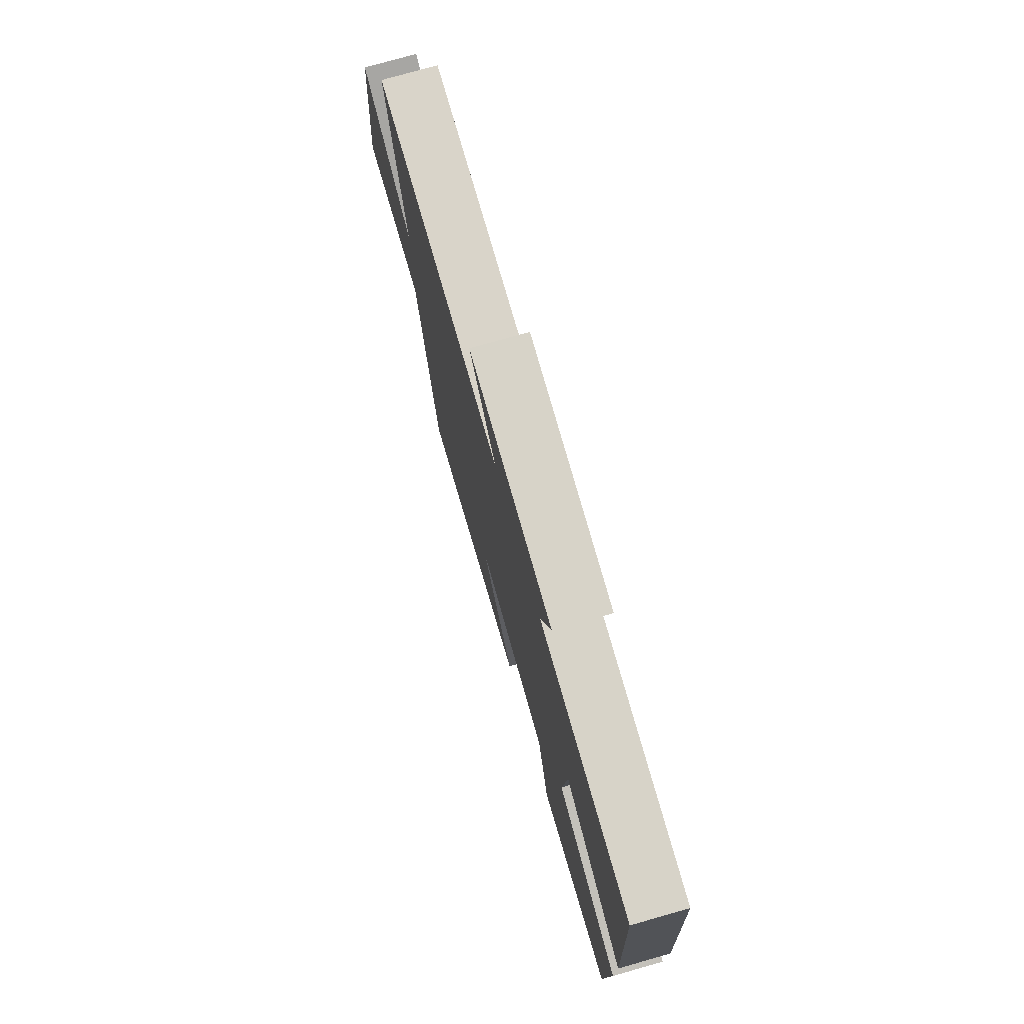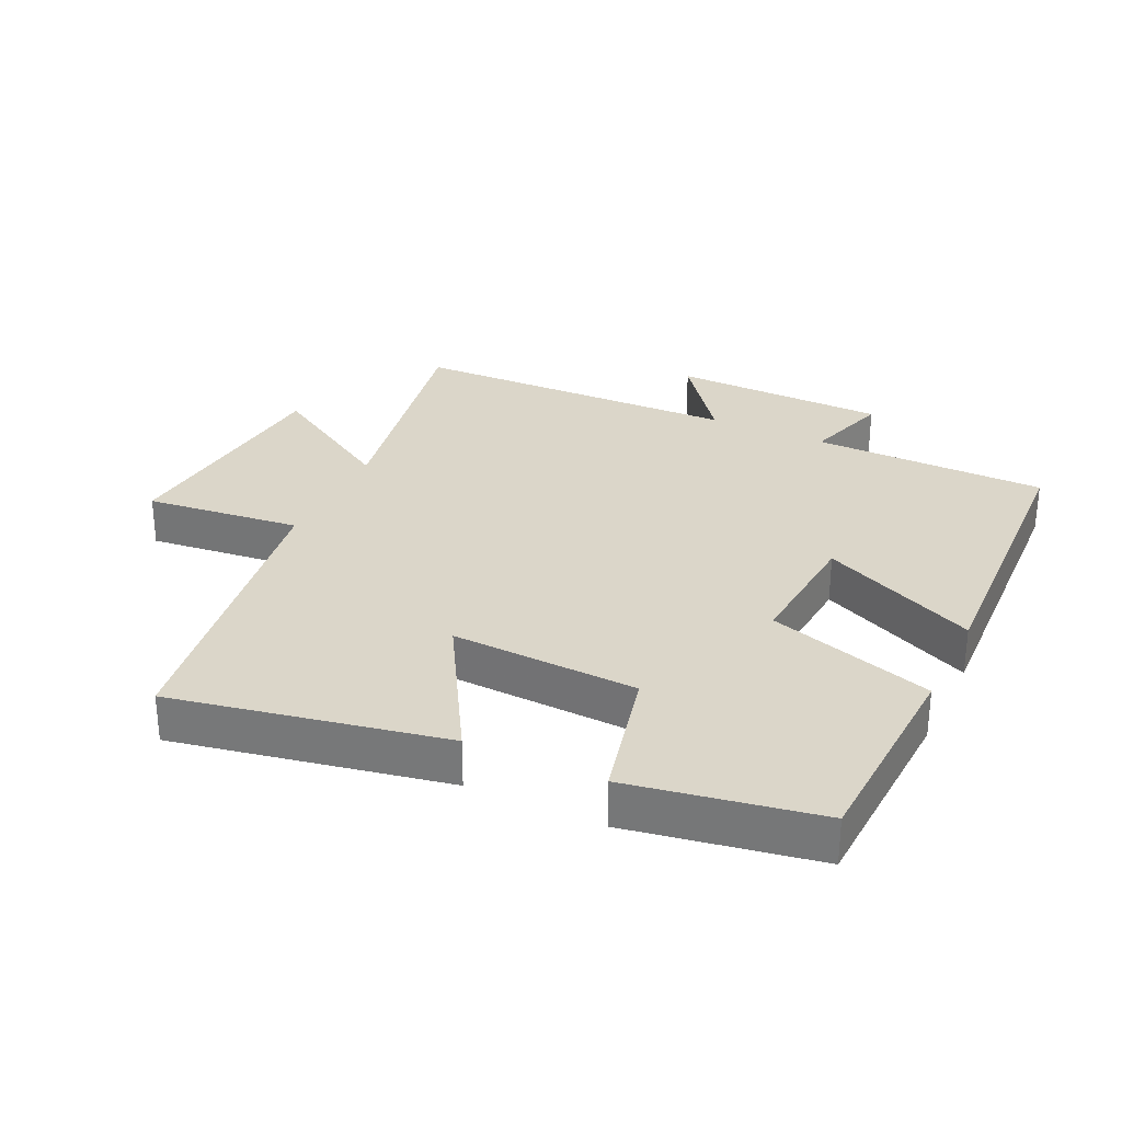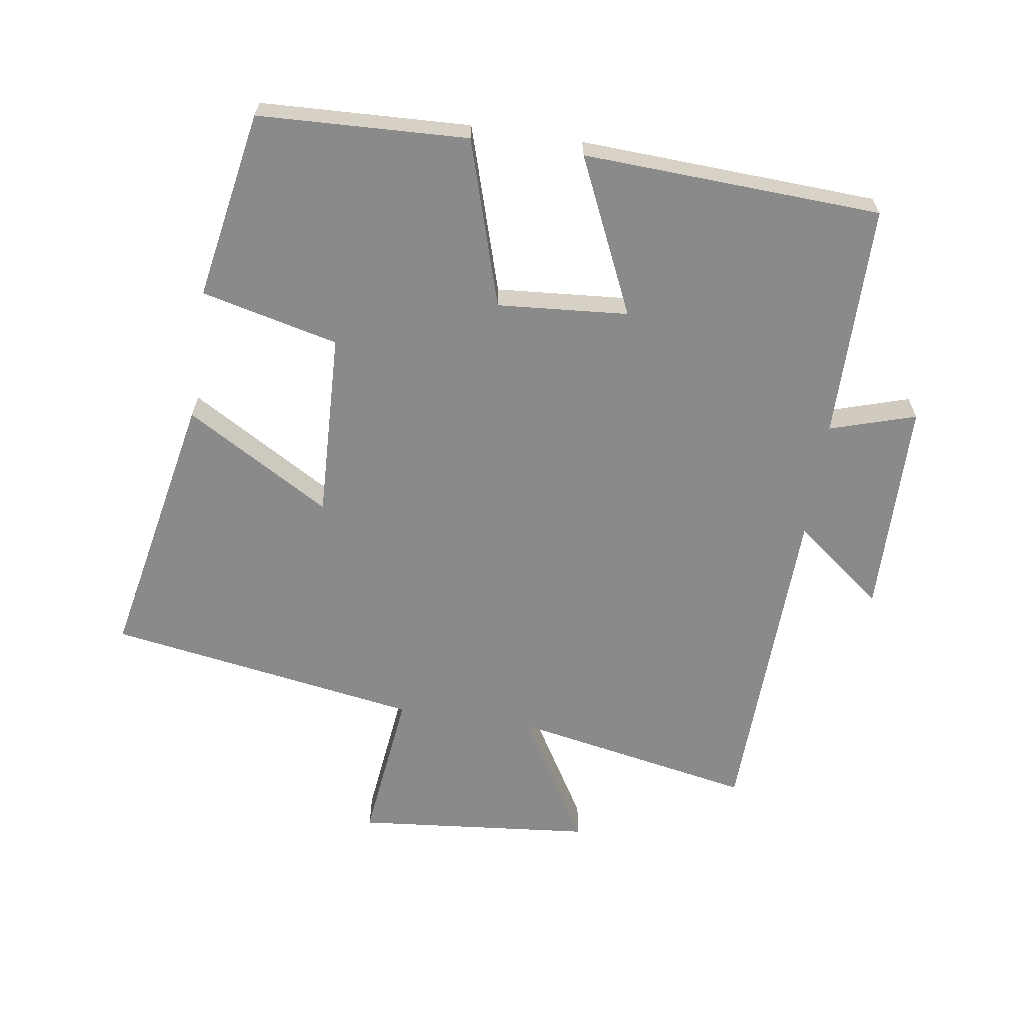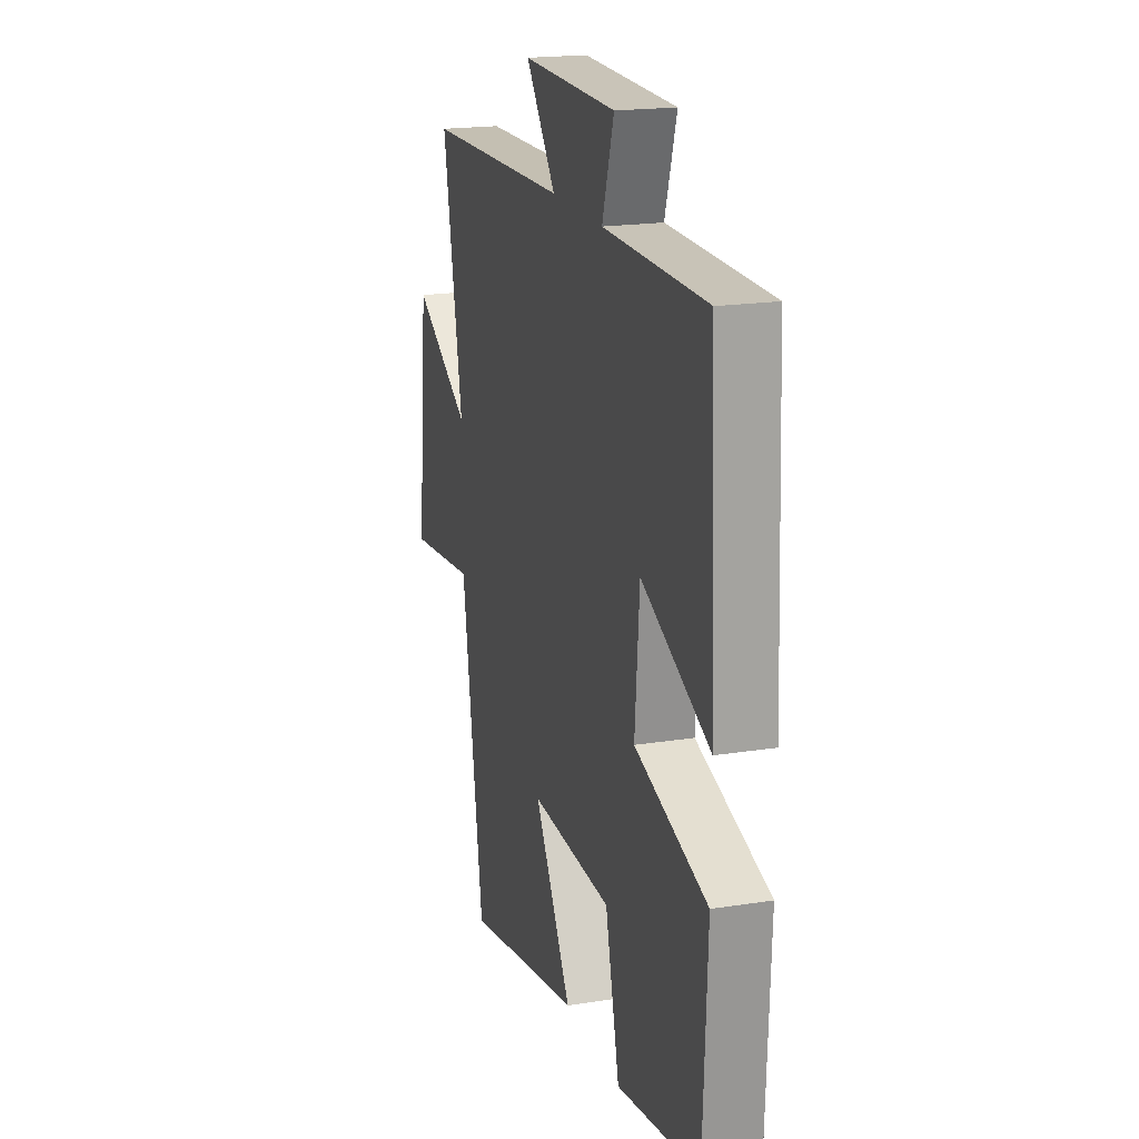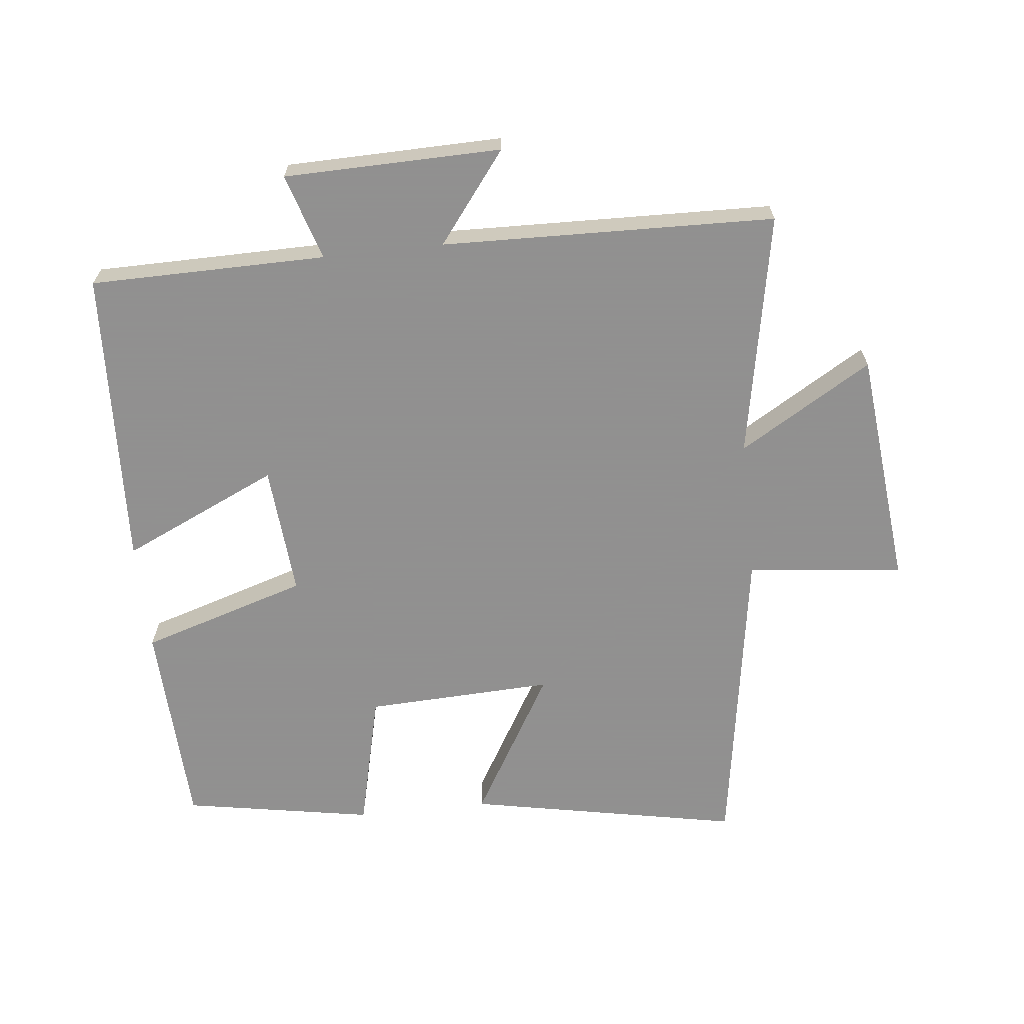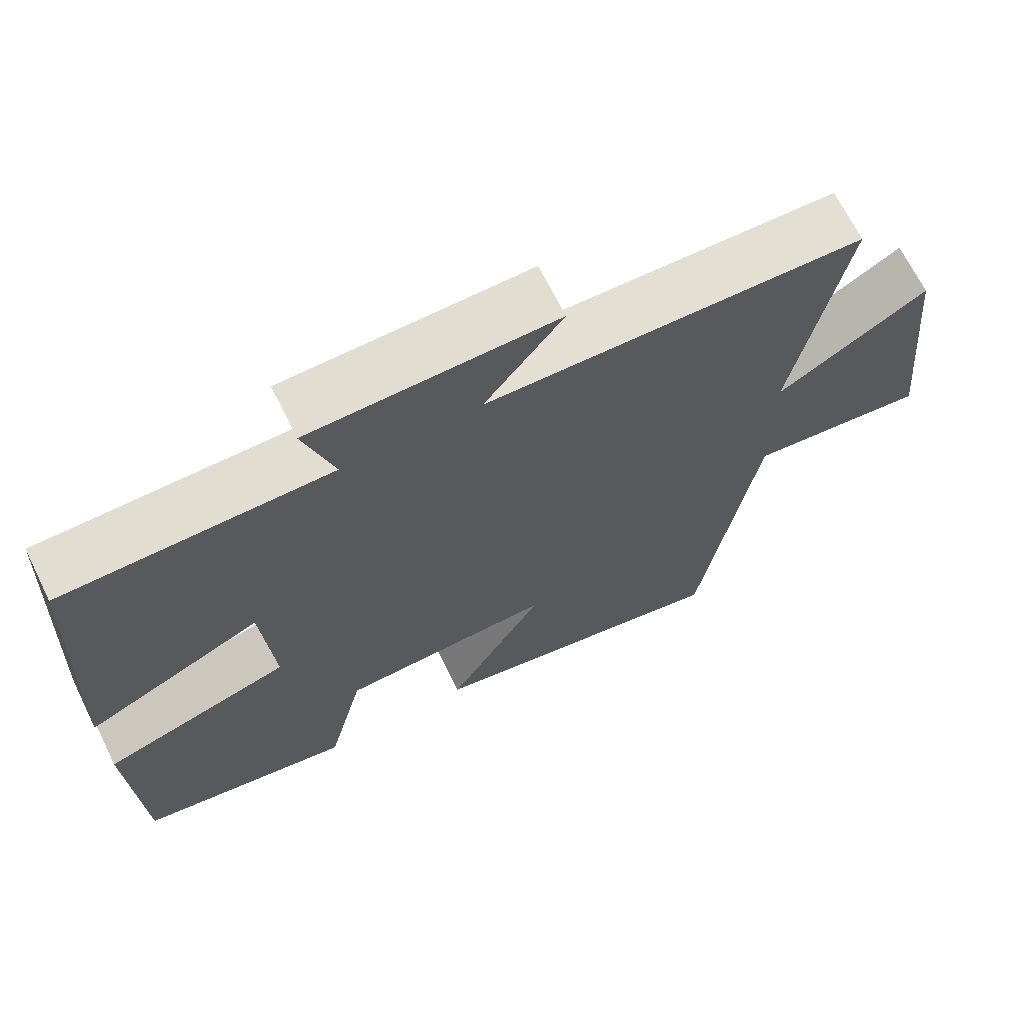
<metadata>
{"format":"obj","ext":"obj","renderer":"f3d","projection":"perspective","resolution":1024,"background":"white","views":[{"elev":76.3,"azim":-105.9,"up":"+Z"},{"elev":29.9,"azim":-154.6,"up":"+Y"},{"elev":-63.6,"azim":-98.7,"up":"+Y"},{"elev":19.2,"azim":-106.6,"up":"+Z"},{"elev":-65.8,"azim":6.2,"up":"+Y"},{"elev":68.1,"azim":-26.3,"up":"+Z"}]}
</metadata>
<code>
v 0.57 0.07 0.486
v 0.5 0.07 0.114
v 0.702 0.07 0.235
v 0.738 0.07 -0.129
v 0.5 0.07 -0.102
v 0.424 0.07 -0.581
v 0.009 0.07 -0.5
v 0.139 0.07 -0.278
v -0.147 0.07 -0.29
v -0.197 0.07 -0.5
v -0.486 0.07 -0.449
v -0.5 0.07 -0.129
v -0.246 0.07 -0.05
v -0.262 0.07 0.15
v -0.5 0.07 0.041
v -0.479 0.07 0.497
v -0.12 0.07 0.5
v -0.161 0.07 0.631
v 0.169 0.07 0.637
v 0.064 0.07 0.5
v 0.57 0 0.486
v 0.5 0 0.114
v 0.702 0 0.235
v 0.738 0 -0.129
v 0.5 0 -0.102
v 0.424 0 -0.581
v 0.009 0 -0.5
v 0.139 0 -0.278
v -0.147 0 -0.29
v -0.197 0 -0.5
v -0.486 0 -0.449
v -0.5 0 -0.129
v -0.246 0 -0.05
v -0.262 0 0.15
v -0.5 0 0.041
v -0.479 0 0.497
v -0.12 0 0.5
v -0.161 0 0.631
v 0.169 0 0.637
v 0.064 0 0.5
f 17 18 19 20
f 17 20 1 2
f 14 15 16 17
f 13 14 17 2
f 12 13 2
f 9 10 11 12
f 8 9 12 2
f 5 6 7 8
f 5 8 2 3
f 3 4 5
f 40 39 38 37
f 22 21 40 37
f 37 36 35 34
f 22 37 34 33
f 22 33 32
f 32 31 30 29
f 22 32 29 28
f 28 27 26 25
f 23 22 28 25
f 25 24 23
f 1 21 22 2
f 2 22 23 3
f 3 23 24 4
f 4 24 25 5
f 5 25 26 6
f 6 26 27 7
f 7 27 28 8
f 8 28 29 9
f 9 29 30 10
f 10 30 31 11
f 11 31 32 12
f 12 32 33 13
f 13 33 34 14
f 14 34 35 15
f 15 35 36 16
f 16 36 37 17
f 17 37 38 18
f 18 38 39 19
f 19 39 40 20
f 20 40 21 1

</code>
